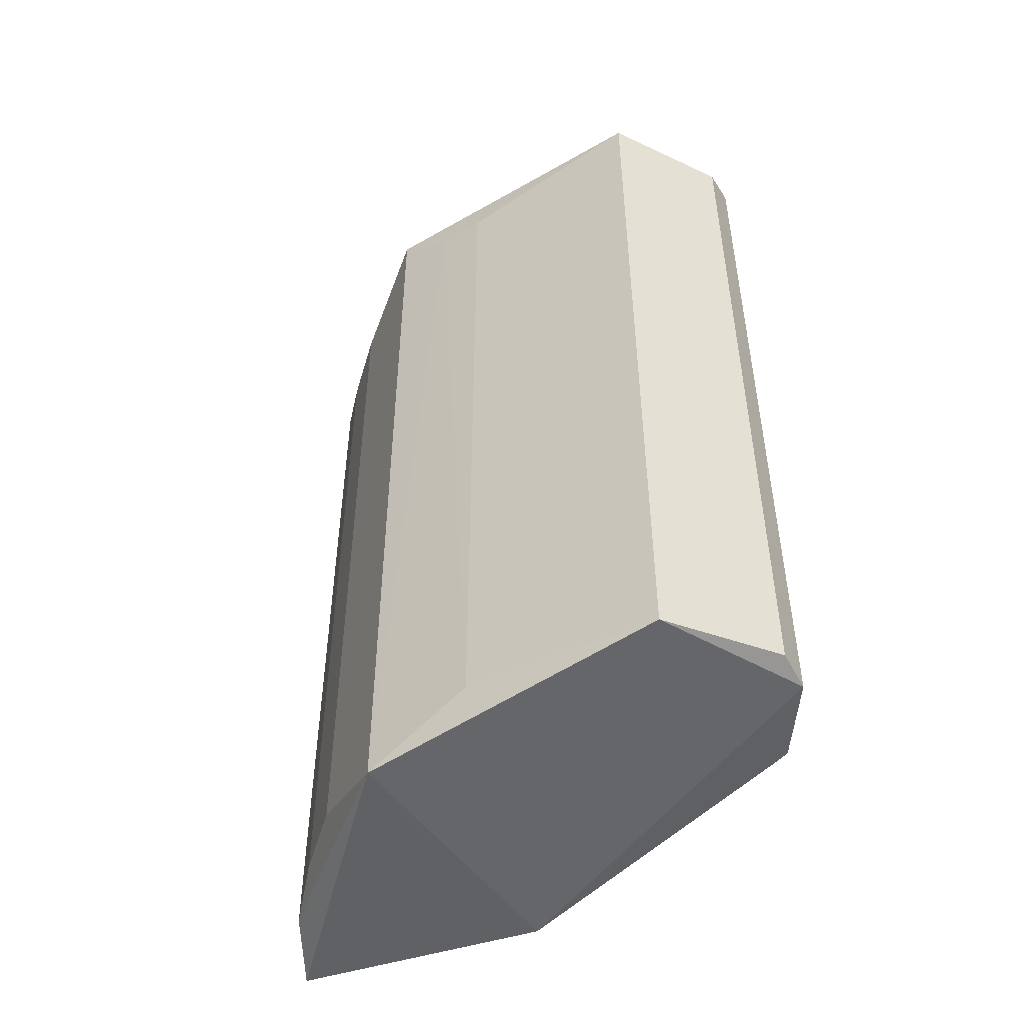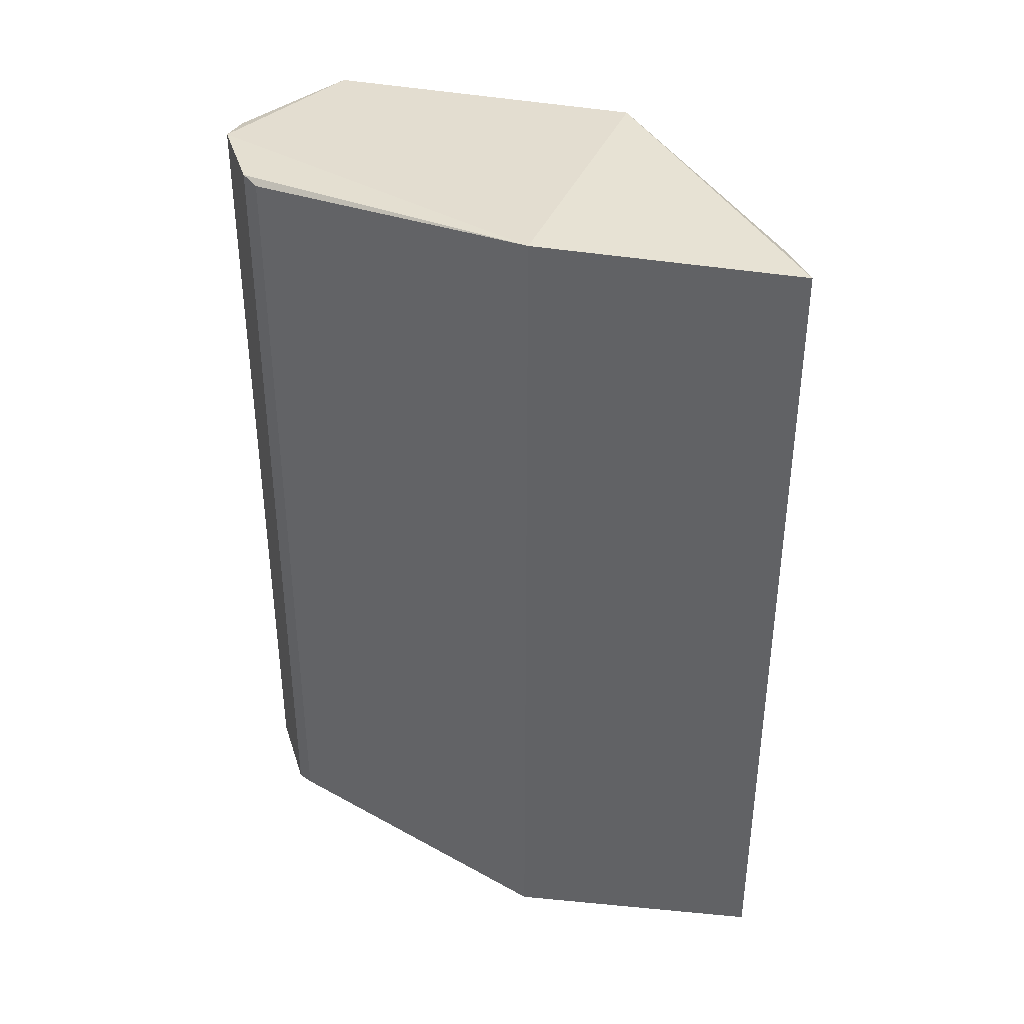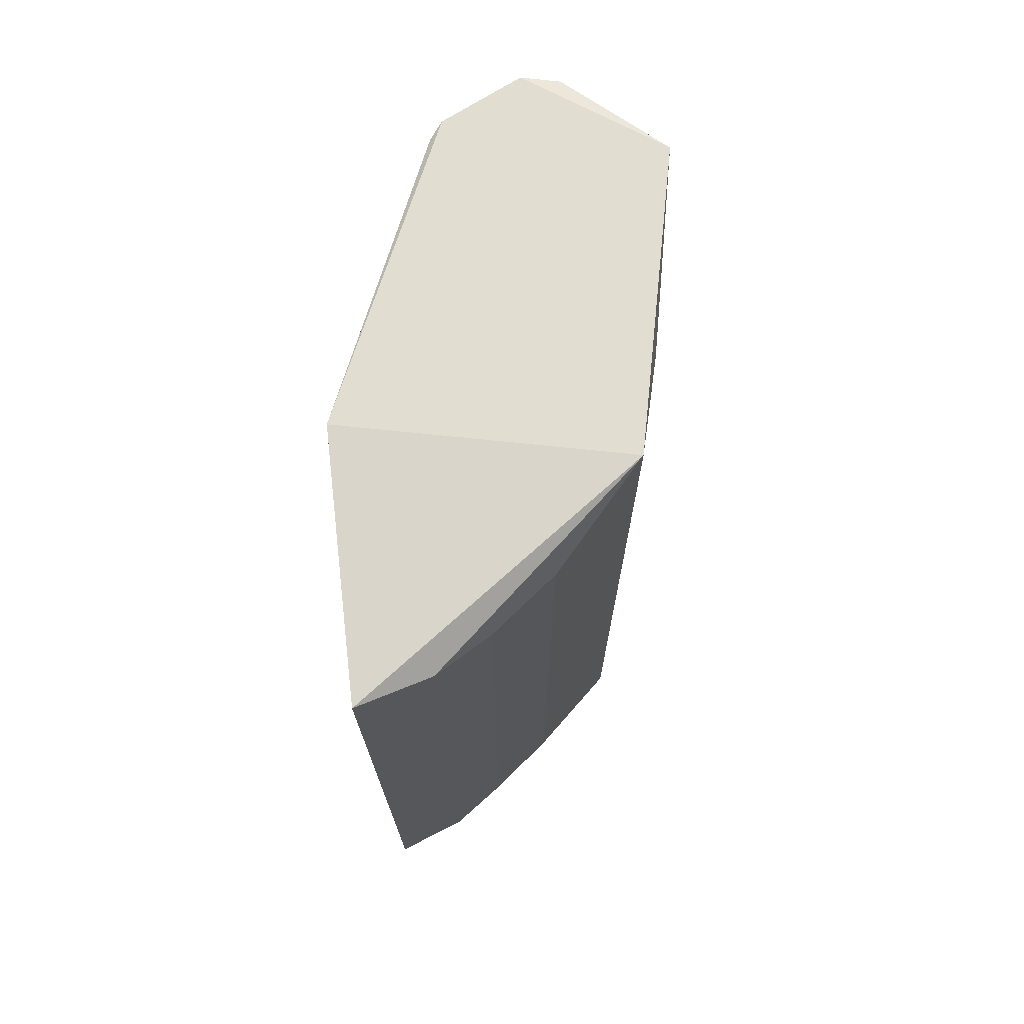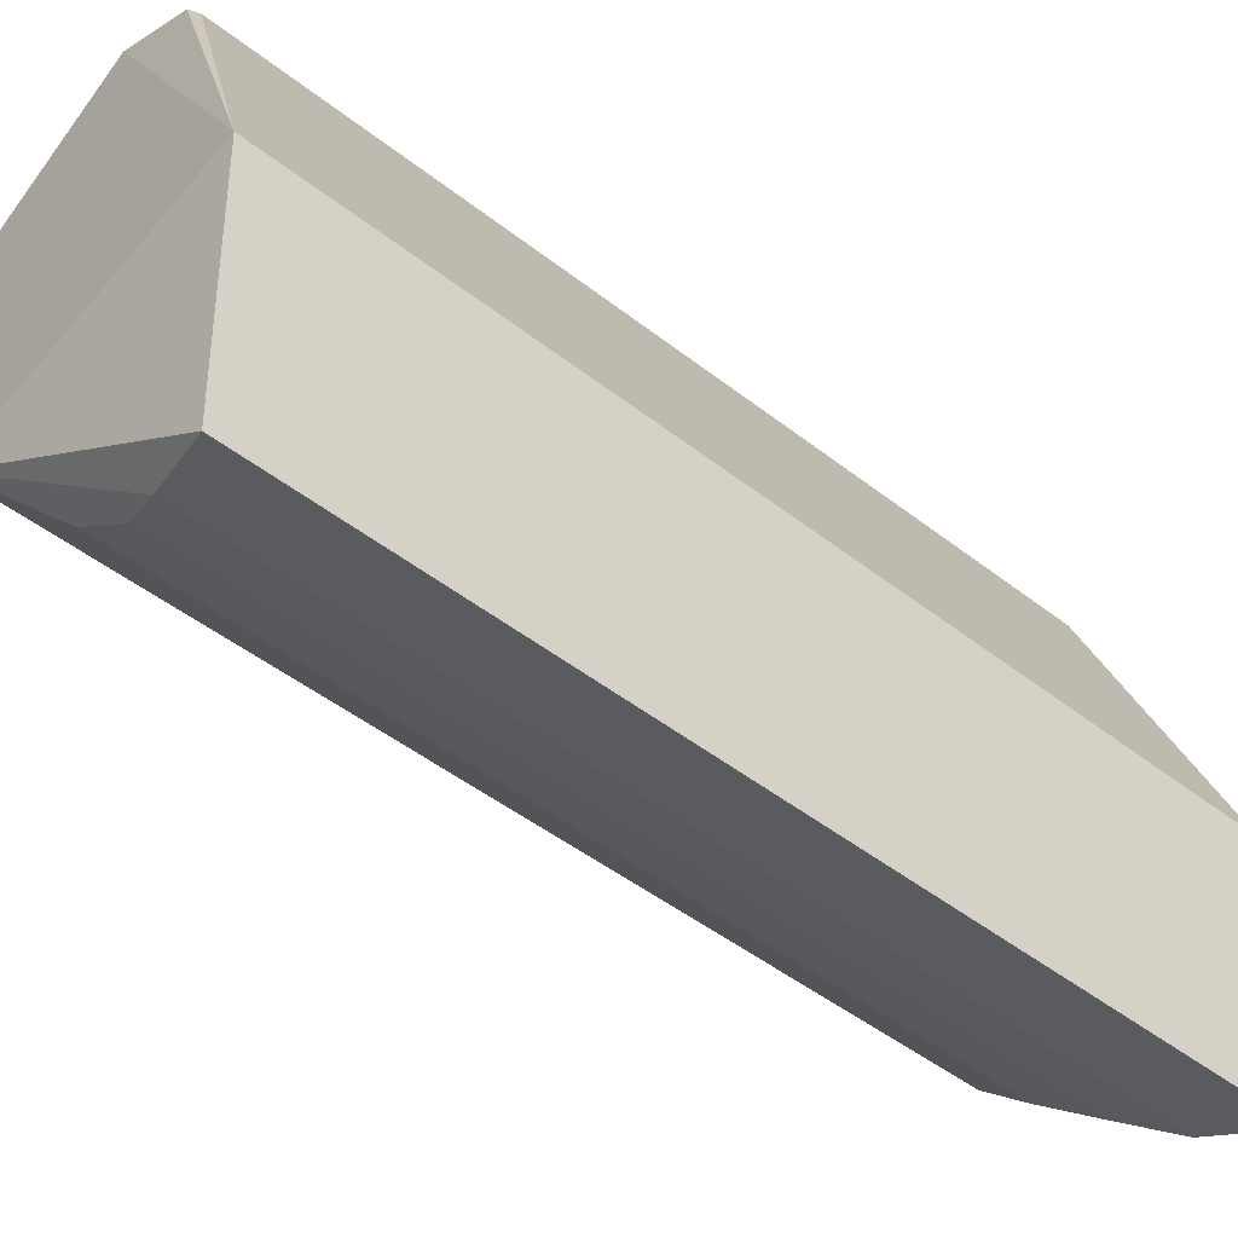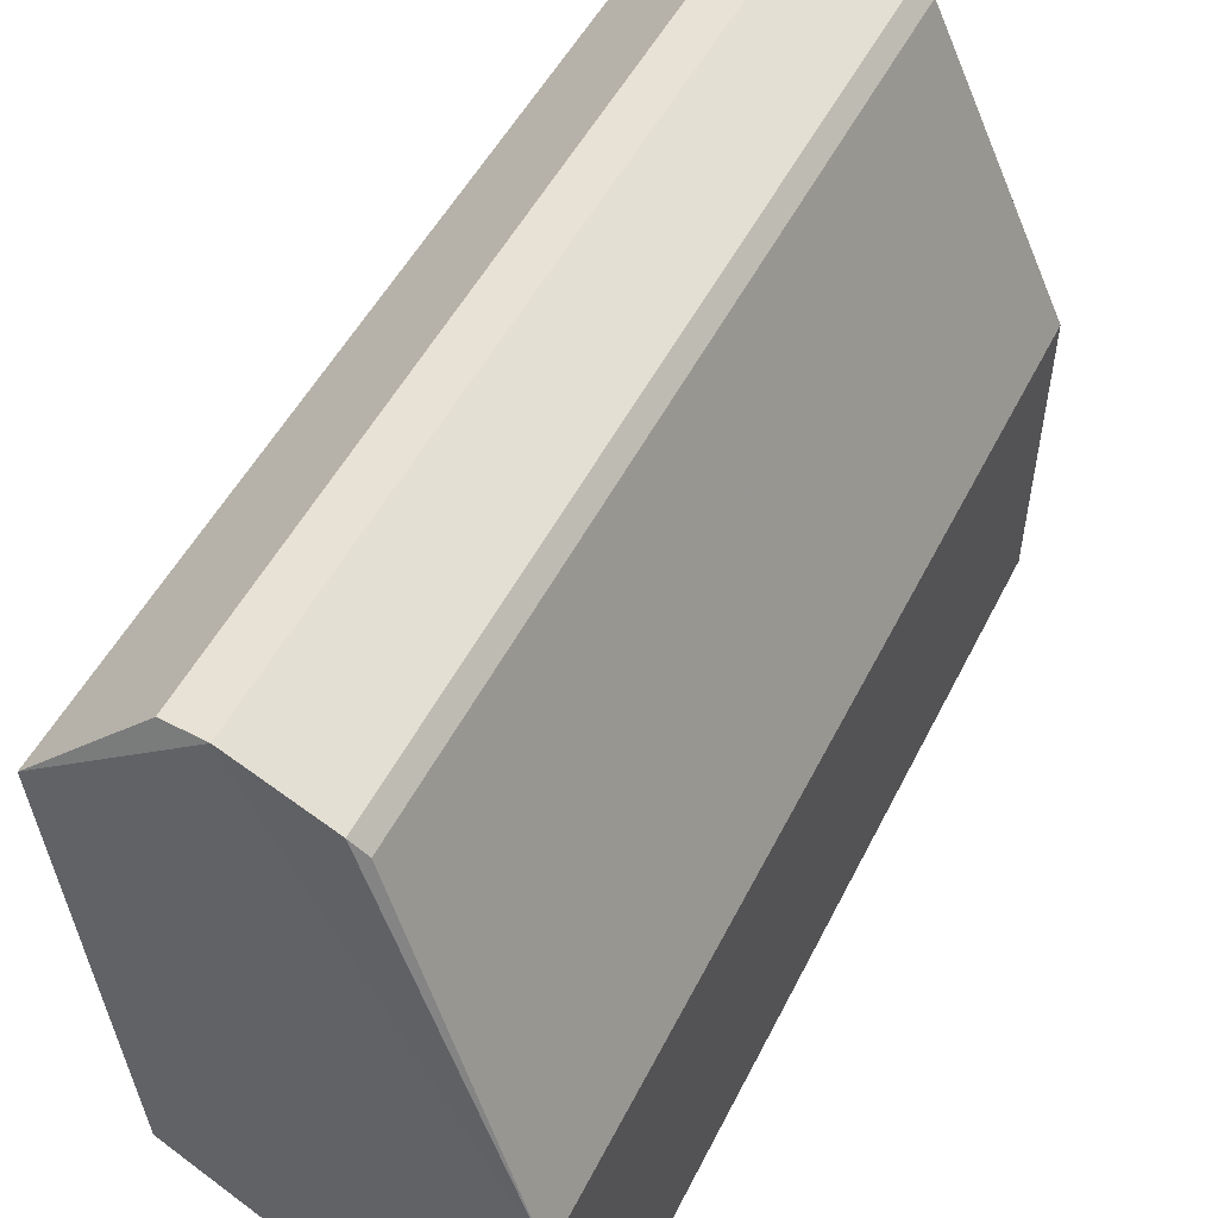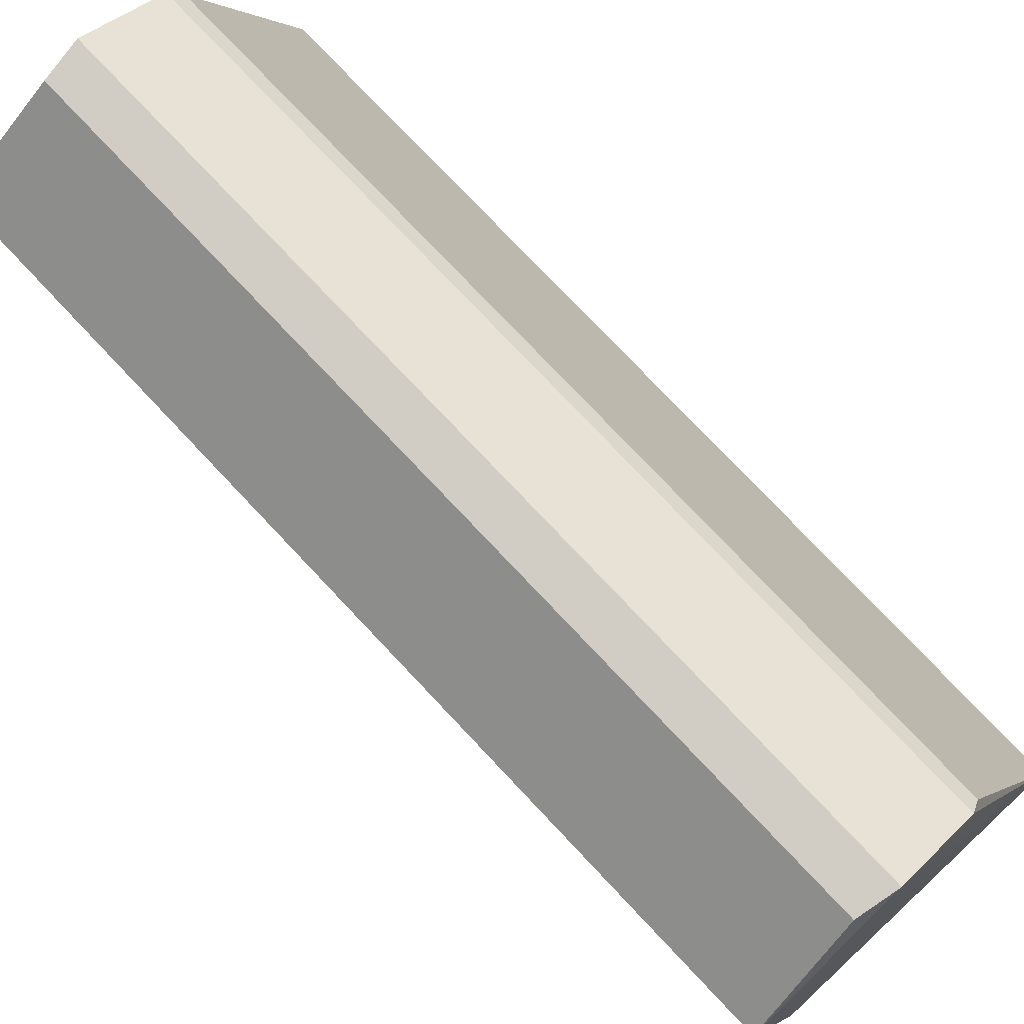
<metadata>
{"format":"obj","ext":"obj","renderer":"f3d","projection":"perspective","resolution":1024,"background":"white","views":[{"elev":-49.7,"azim":112.8,"up":"+Z"},{"elev":38.2,"azim":-80.3,"up":"+Z"},{"elev":72.3,"azim":-5.4,"up":"+Z"},{"elev":-47.1,"azim":-131.5,"up":"+Y"},{"elev":48.2,"azim":-154.7,"up":"+Y"},{"elev":76.5,"azim":136.7,"up":"+Y"}]}
</metadata>
<code>
v 0.9188 -0.0969 0.9136
v 0.2312 -0.8092 -0.9928
v 0.2222 -0.222 -1.016
v 0.9991 0.3601 -0.973
v 0.4852 0.4393 0.9523
v 0.2312 -0.8092 0.9928
v 0.8571 -0.349 -1.016
v 0.5139 0.4751 -0.9622
v 0.7821 0.5559 0.9487
v 0.2222 -0.222 1.016
v 0.8571 -0.349 1.016
v 0.9991 0.3601 0.973
v 0.5195 -0.666 0.9108
v 0.6942 0.5662 -0.9632
v 0.396 -0.7506 -0.952
v 0.6942 0.5662 0.9632
v 0.6616 -0.551 -0.9084
v 0.7821 0.5559 -0.9487
v 0.4852 0.4393 -0.9523
v 0.9188 -0.0969 -0.9136
v 0.396 -0.7506 0.952
v 0.6616 -0.551 0.9084
v 0.5139 0.4751 0.9622
v 0.5195 -0.666 -0.9108
v 0.8918 -0.2114 0.9189
f 7 20 25
f 3 2 6
f 2 3 7
f 3 4 7
f 5 3 10
f 3 6 10
f 10 6 11
f 1 4 12
f 4 9 12
f 10 11 12
f 11 1 12
f 4 3 14
f 3 8 14
f 6 2 15
f 2 7 15
f 12 9 16
f 10 12 16
f 14 8 16
f 9 14 16
f 7 11 17
f 15 7 17
f 9 4 18
f 4 14 18
f 14 9 18
f 3 5 19
f 8 3 19
f 5 8 19
f 4 1 20
f 7 4 20
f 11 6 21
f 6 15 21
f 15 13 21
f 17 11 22
f 13 17 22
f 11 21 22
f 21 13 22
f 8 5 23
f 5 10 23
f 16 8 23
f 10 16 23
f 13 15 24
f 17 13 24
f 15 17 24
f 1 11 25
f 11 7 25
f 20 1 25

</code>
